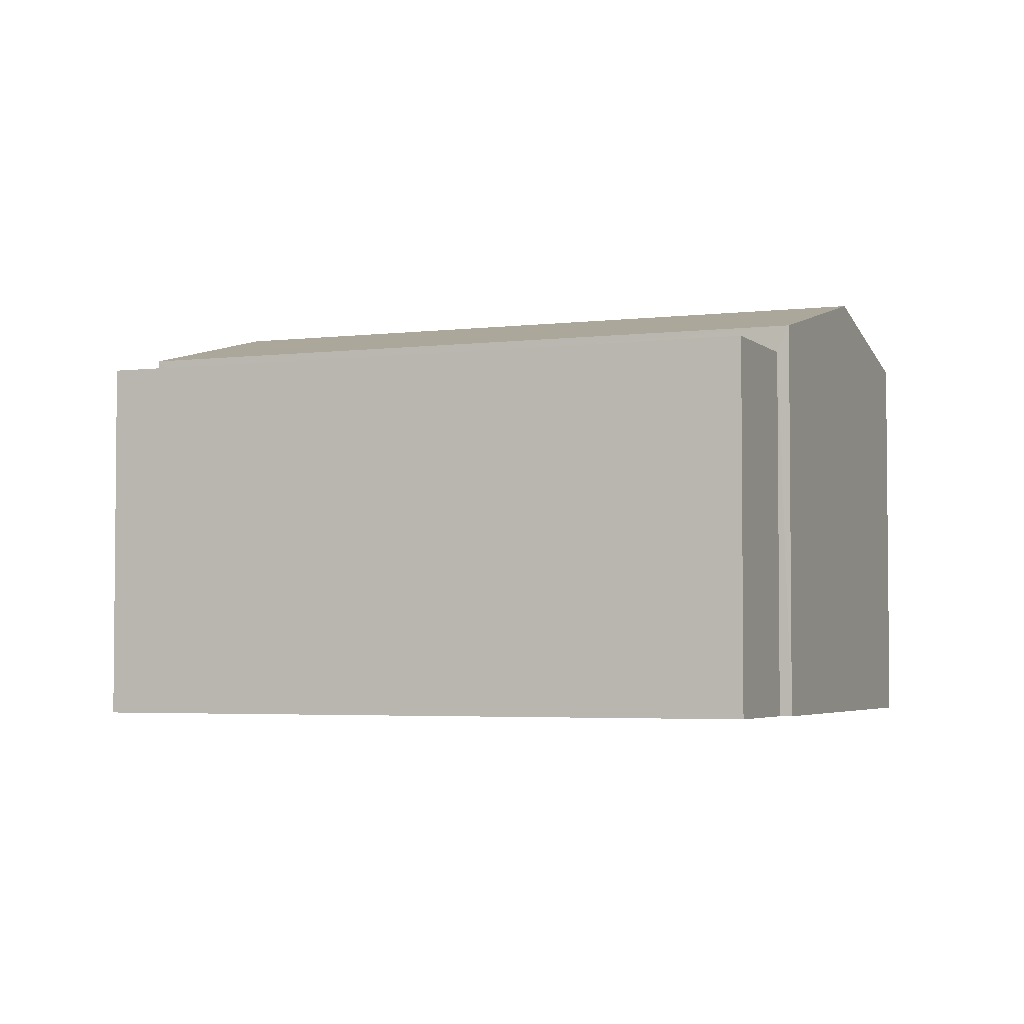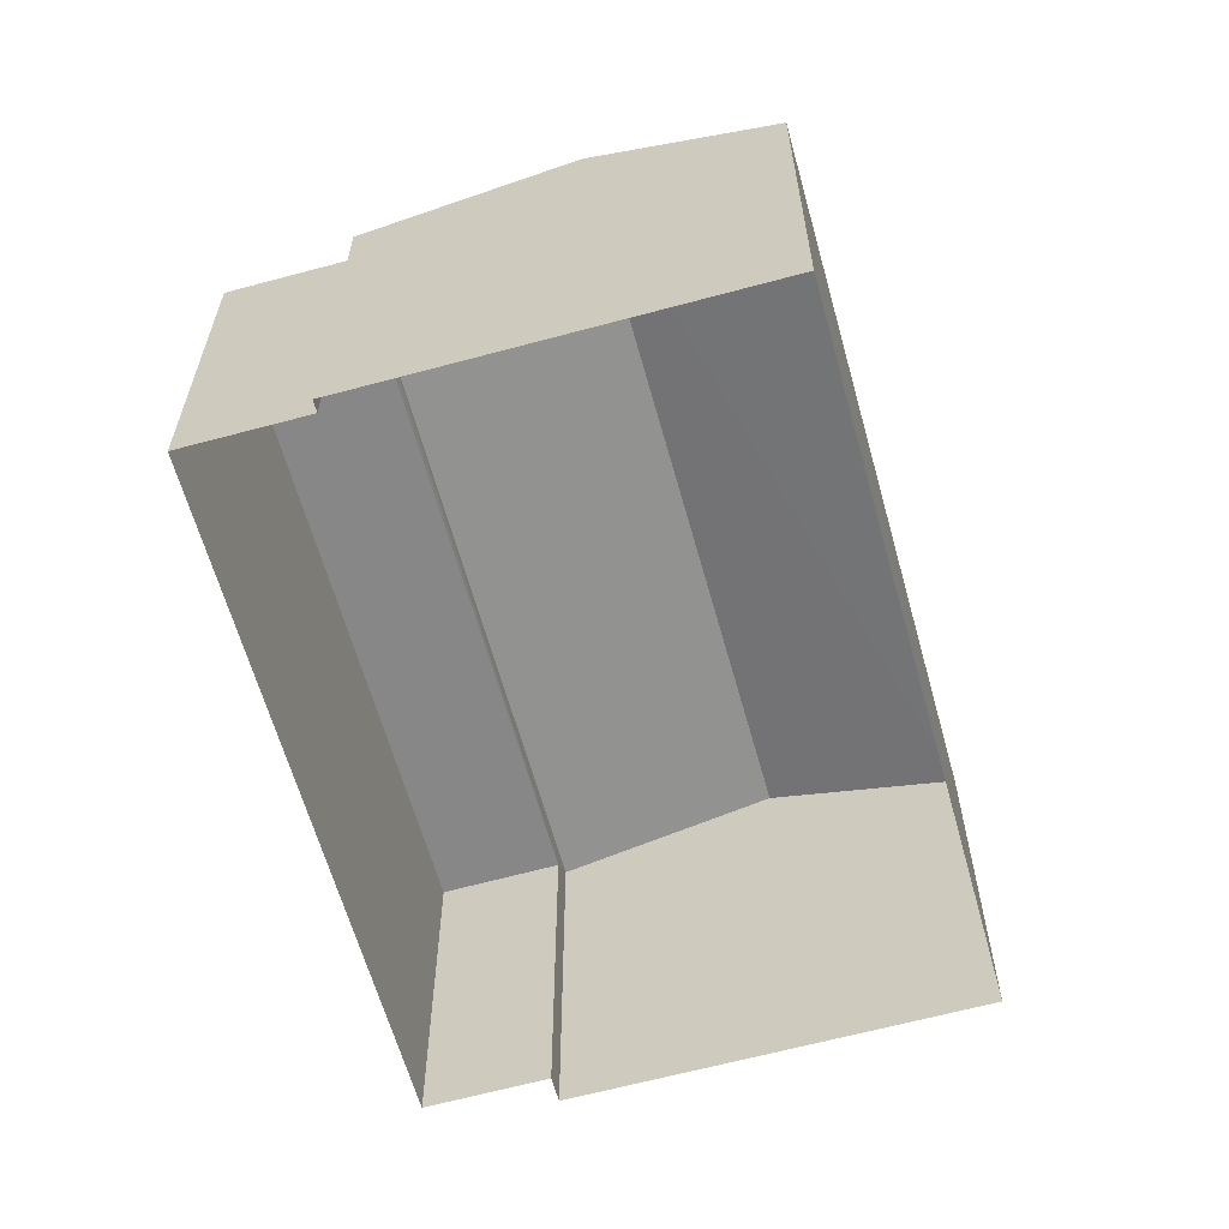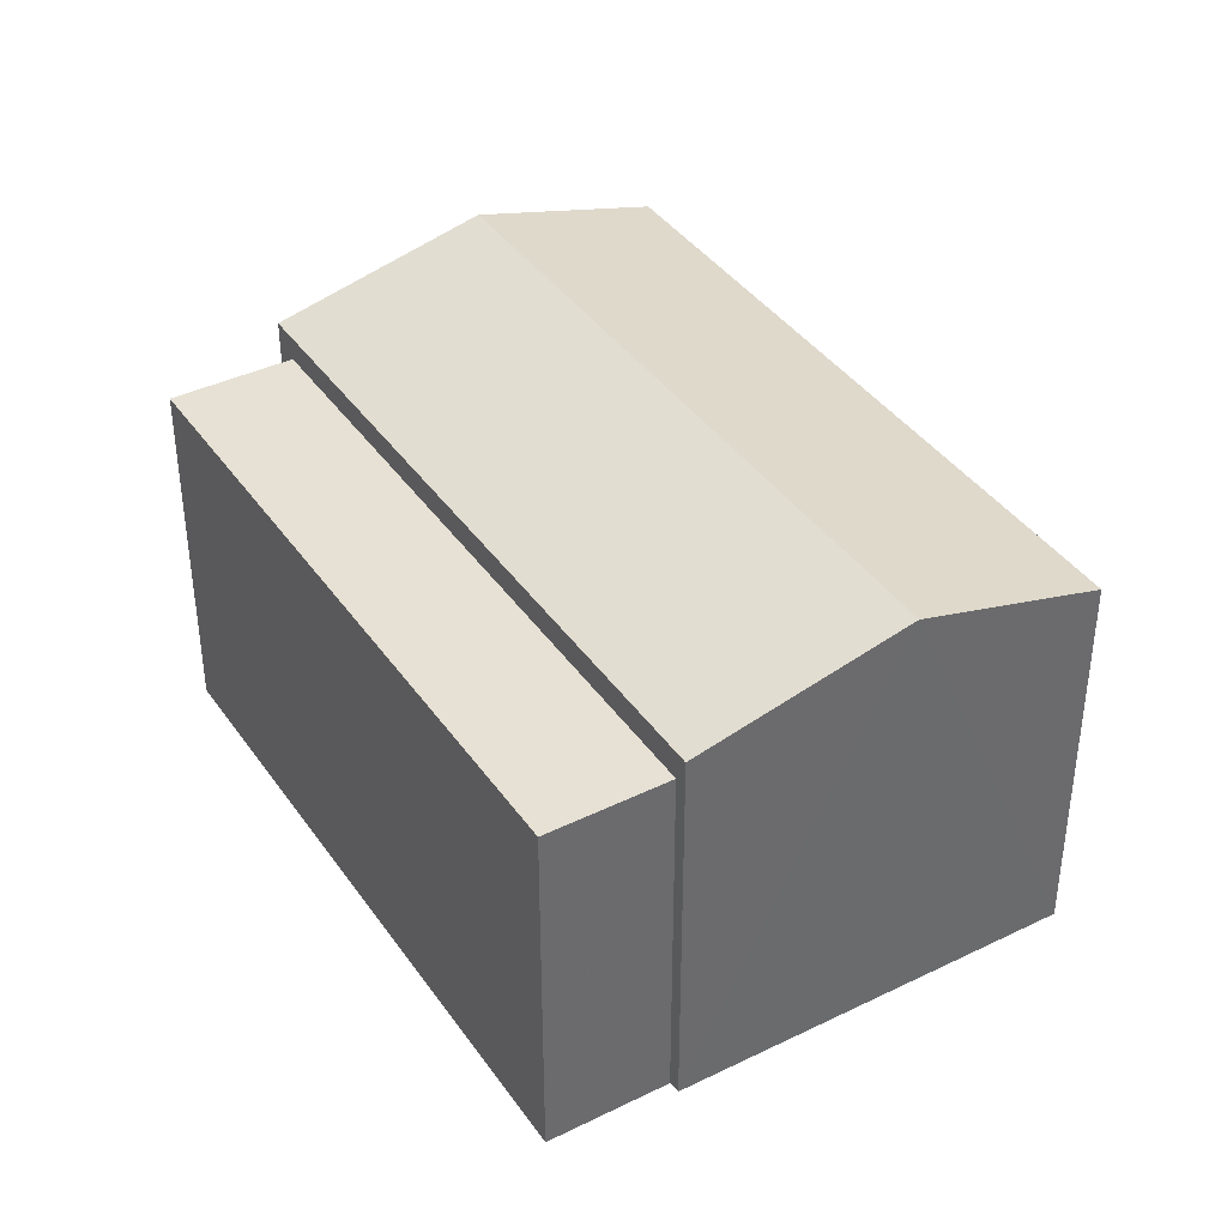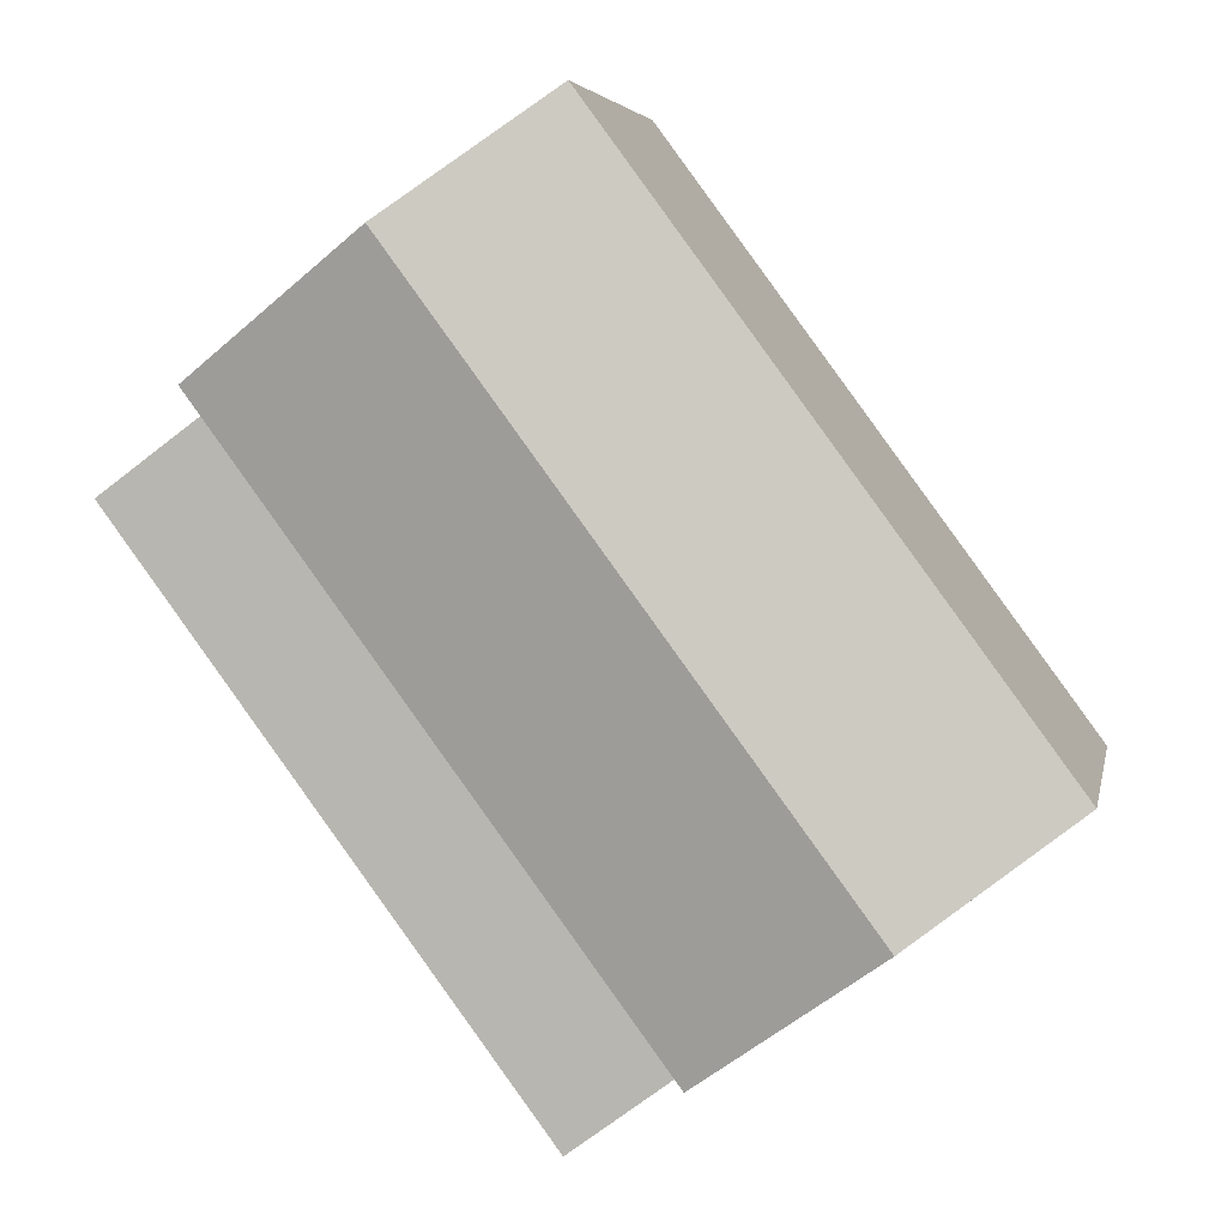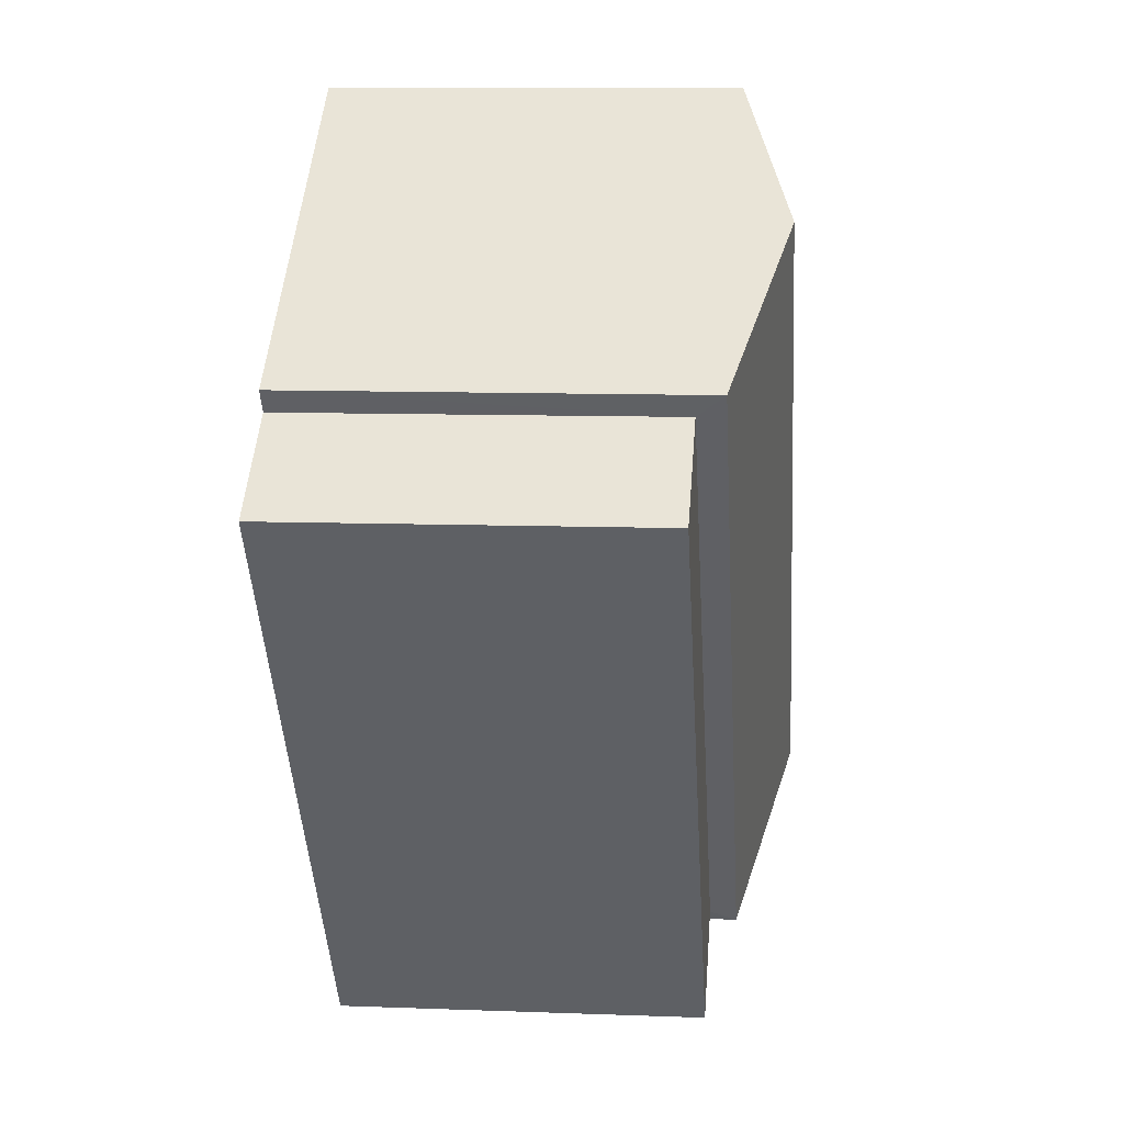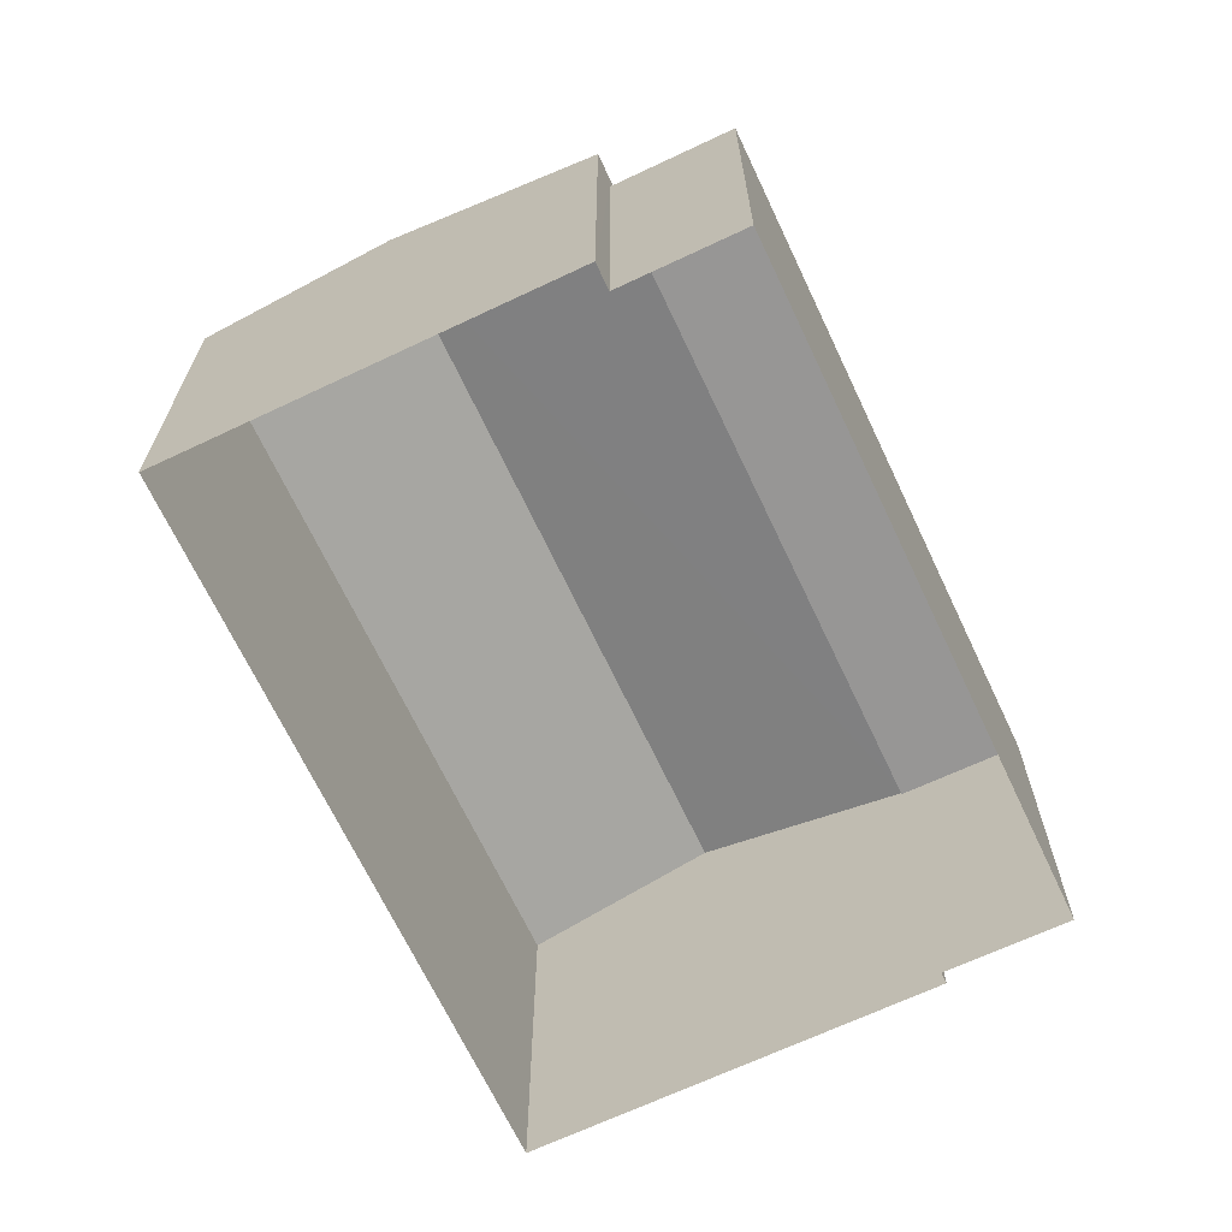
<metadata>
{"format":"obj","ext":"obj","renderer":"f3d","projection":"perspective","resolution":1024,"background":"white","views":[{"elev":-3.6,"azim":-30.9,"up":"+Z"},{"elev":-62.6,"azim":51.9,"up":"+Z"},{"elev":39.4,"azim":5.2,"up":"+Z"},{"elev":4.9,"azim":10.9,"up":"+Y"},{"elev":10.1,"azim":-84.4,"up":"+Y"},{"elev":-67.9,"azim":-118.3,"up":"+Z"}]}
</metadata>
<code>
v -2.255e+05 -1.279e+05 12.42
v -2.255e+05 -1.279e+05 12.42
v -2.255e+05 -1.279e+05 12.42
v -2.255e+05 -1.279e+05 12.42
v -2.255e+05 -1.279e+05 12.42
v -2.255e+05 -1.279e+05 12.42
v -2.255e+05 -1.279e+05 12.42
v -2.255e+05 -1.279e+05 12.42
v -2.255e+05 -1.279e+05 19.42
v -2.255e+05 -1.279e+05 18.61
v -2.255e+05 -1.279e+05 19.42
v -2.255e+05 -1.279e+05 18.61
v -2.255e+05 -1.279e+05 18.61
v -2.255e+05 -1.279e+05 18.61
v -2.255e+05 -1.279e+05 18.19
v -2.255e+05 -1.279e+05 18.19
v -2.255e+05 -1.279e+05 18.19
v -2.255e+05 -1.279e+05 18.19
f 1 2 3
f 4 2 1
f 3 5 6
f 1 6 7
f 7 6 8
f 1 3 6
f 9 10 11
f 9 12 10
f 11 13 9
f 11 14 13
f 15 16 17
f 15 18 16
f 18 4 1
f 4 18 12
f 6 5 15
f 10 12 18
f 5 10 15
f 10 18 15
f 13 2 9
f 2 4 9
f 4 12 9
f 6 17 8
f 6 15 17
f 1 7 16
f 18 1 16
f 16 7 8
f 17 16 8
f 10 5 11
f 5 3 11
f 3 14 11
f 13 3 2
f 13 14 3

</code>
